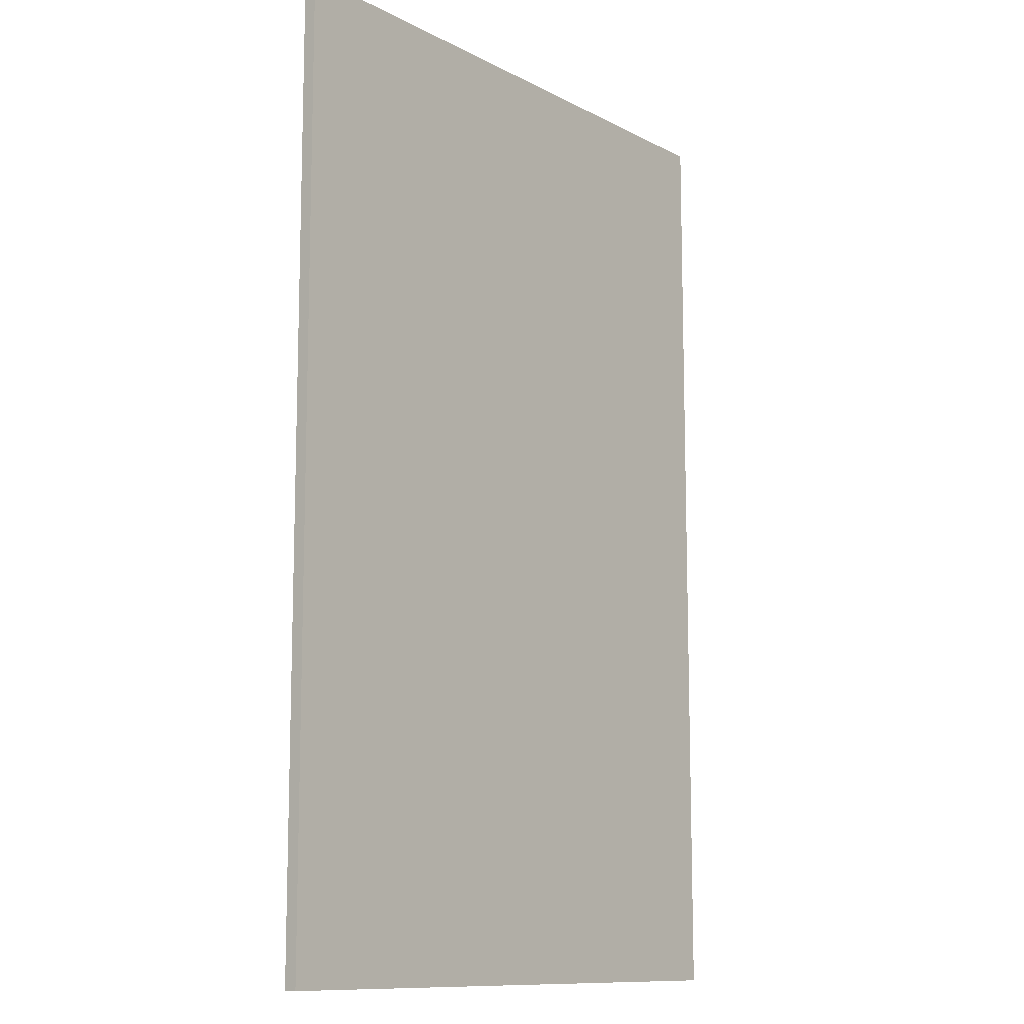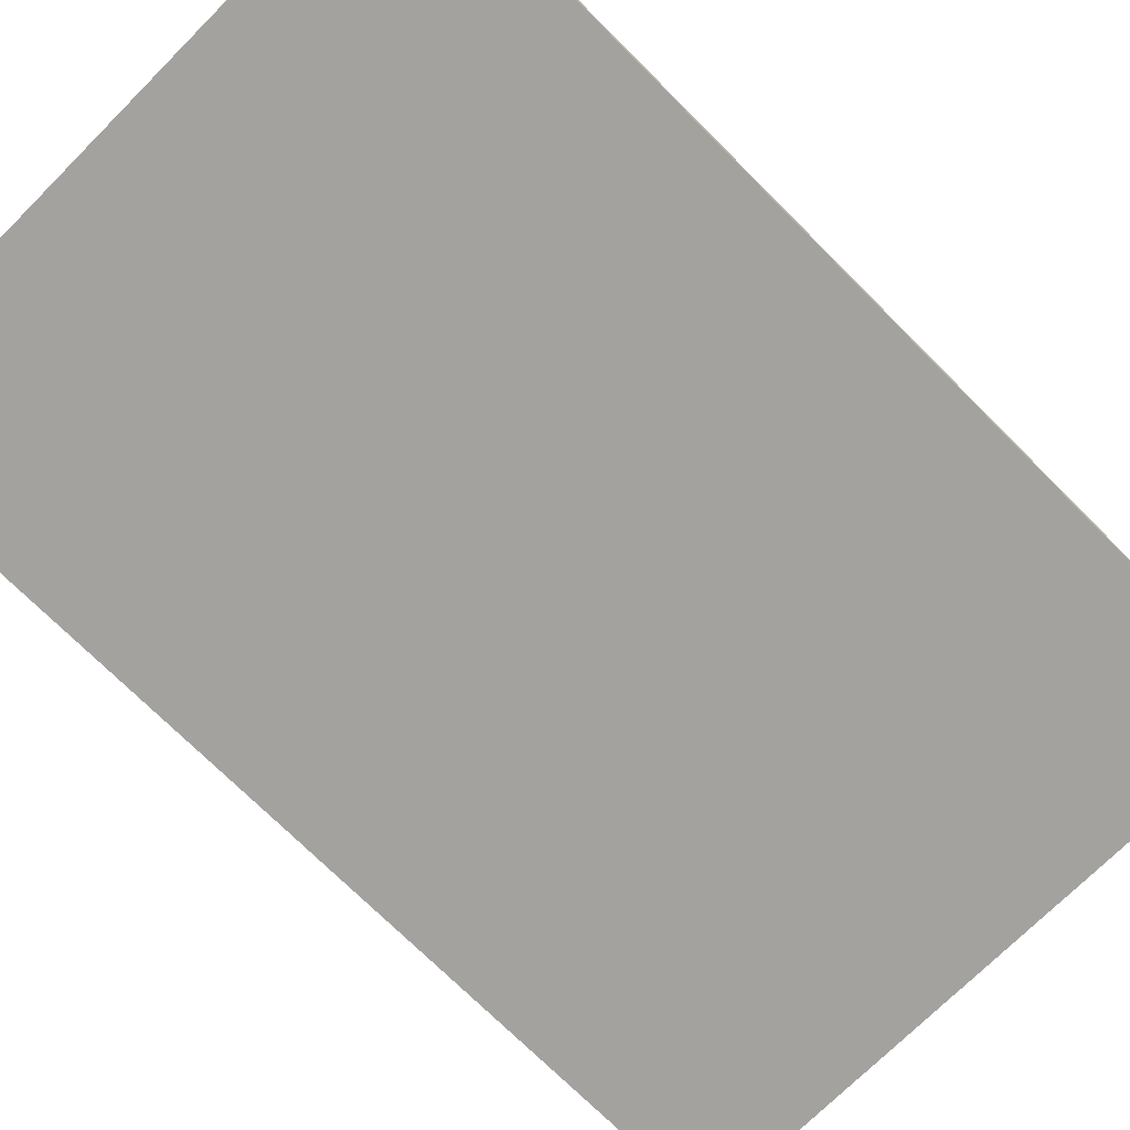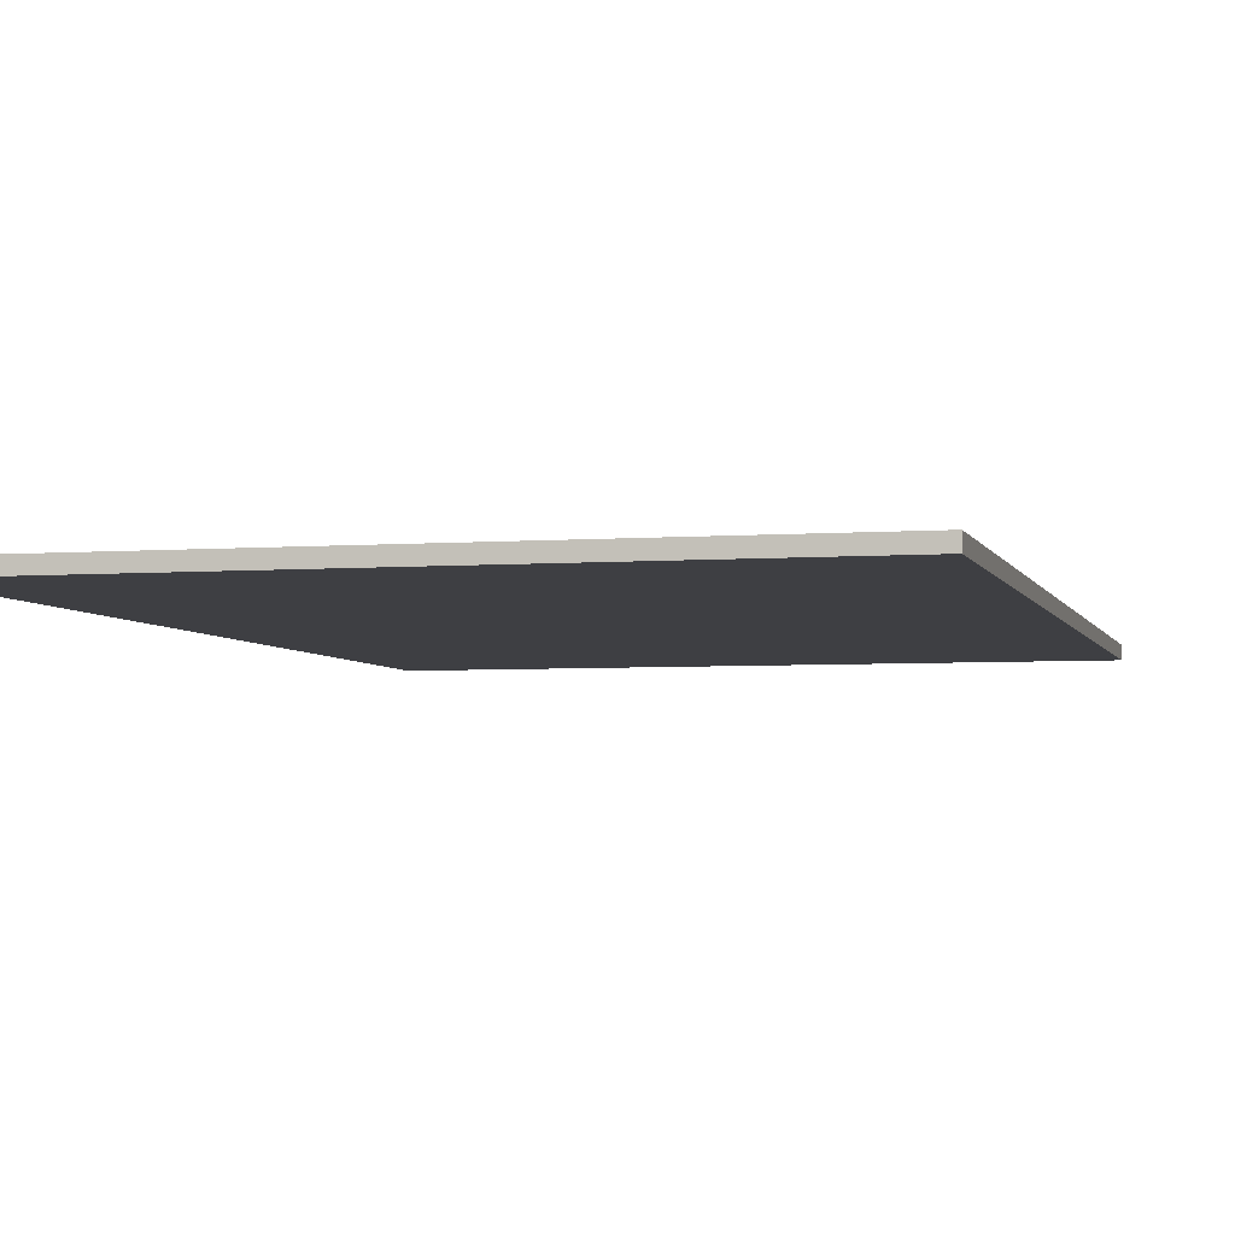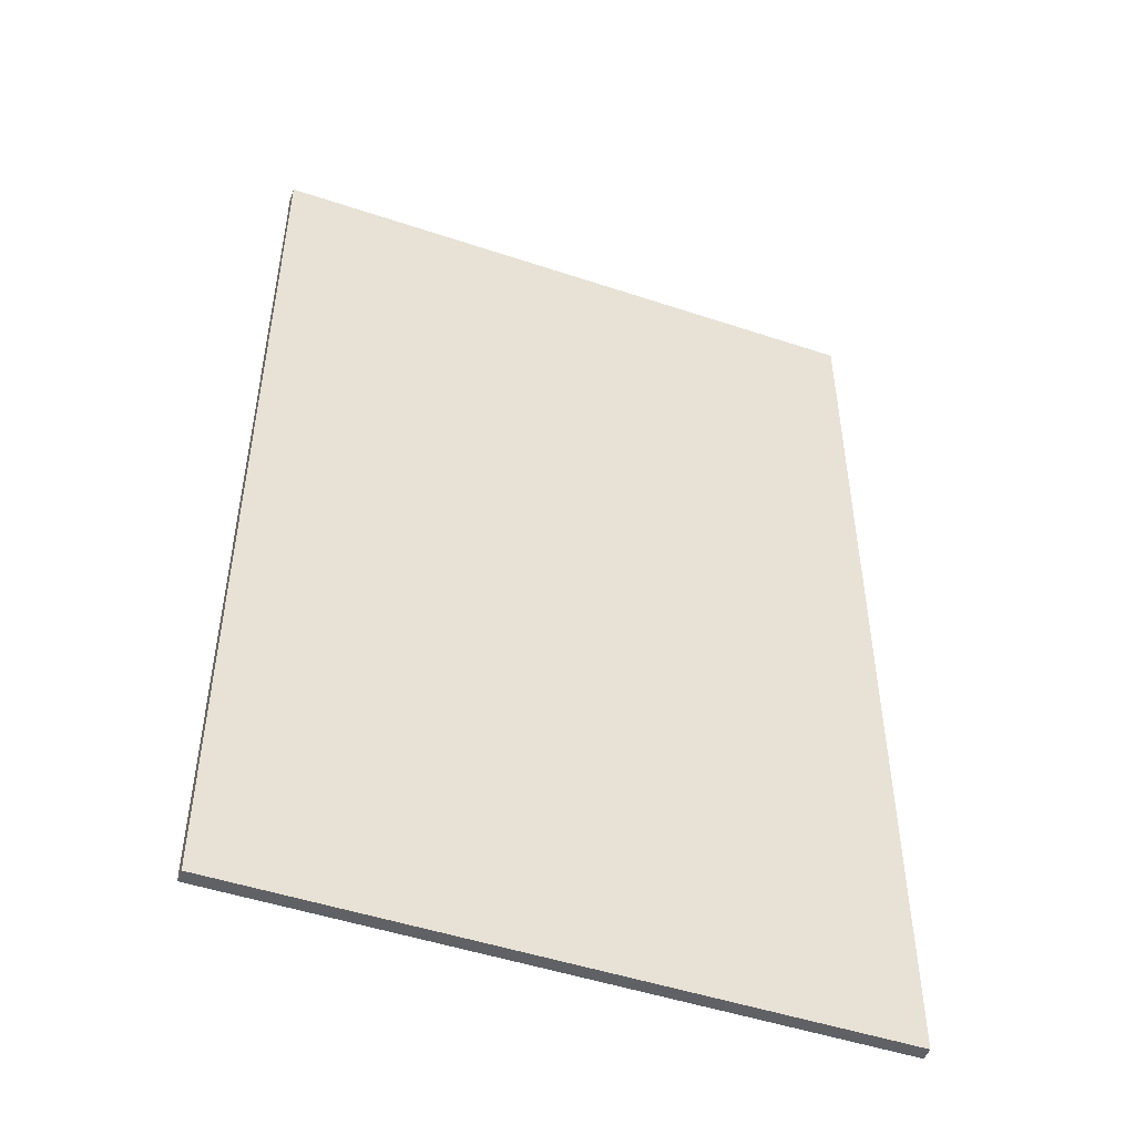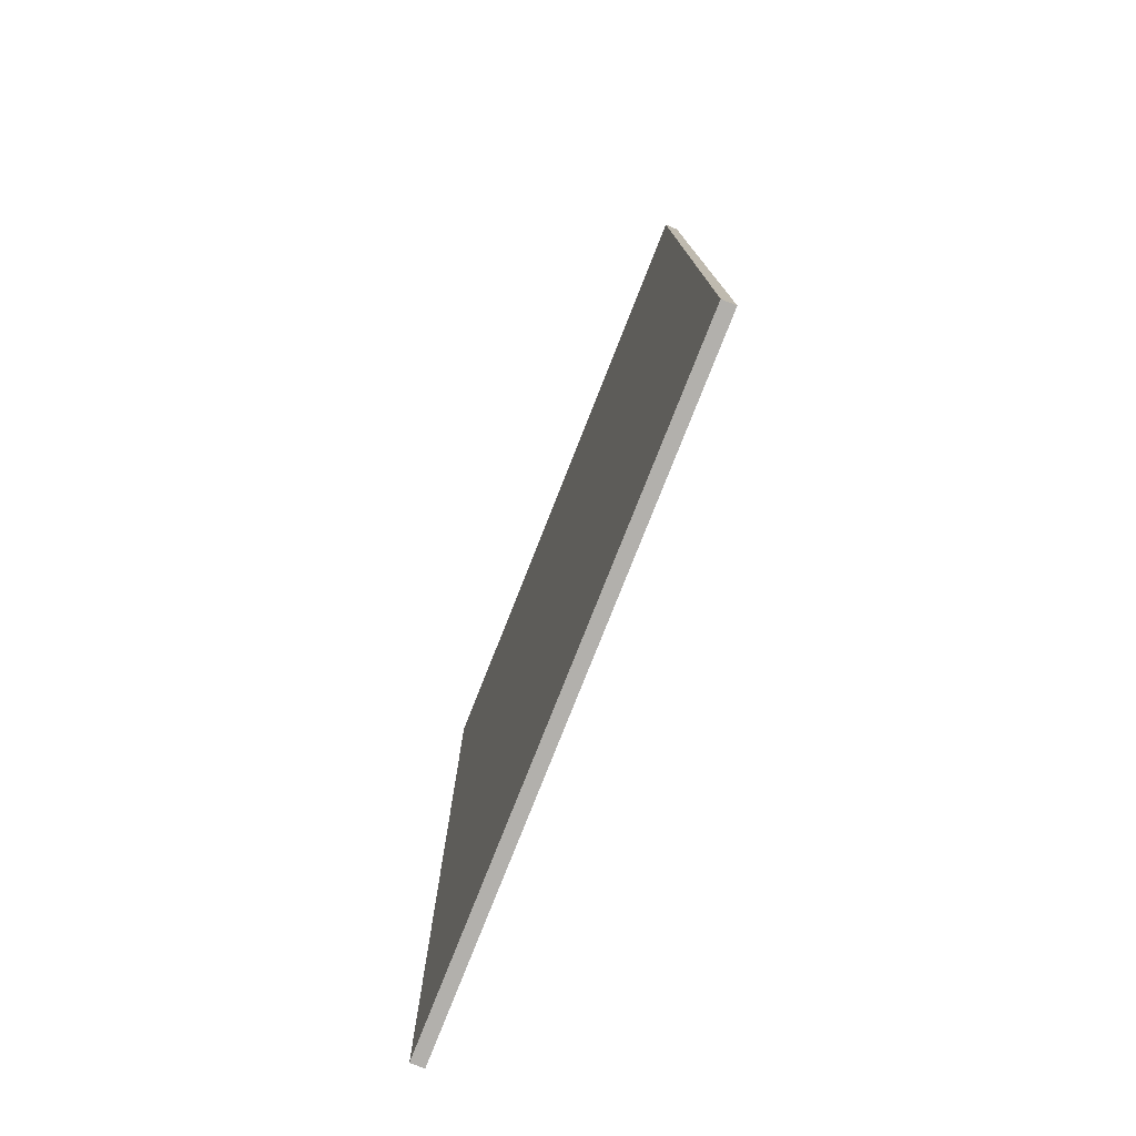
<metadata>
{"format":"obj","ext":"obj","renderer":"f3d","projection":"perspective","resolution":1024,"background":"white","views":[{"elev":-11.3,"azim":128.9,"up":"+Z"},{"elev":-72.6,"azim":45.0,"up":"+Y"},{"elev":-4.3,"azim":-165.8,"up":"+Y"},{"elev":-49.1,"azim":-20.3,"up":"+Z"},{"elev":-78.6,"azim":68.4,"up":"+Z"}]}
</metadata>
<code>
g default
v -1.515 -0.03136 2.331
v 1.515 -0.03136 2.331
v -1.515 0.03136 2.331
v 1.515 0.03136 2.331
v -1.515 0.03136 -2.331
v 1.515 0.03136 -2.331
v -1.515 -0.03136 -2.331
v 1.515 -0.03136 -2.331
g pCube1
f 1 2 3
f 3 2 4
f 3 4 5
f 5 4 6
f 5 6 7
f 7 6 8
f 7 8 1
f 1 8 2
f 2 8 4
f 4 8 6
f 7 1 5
f 5 1 3
g default
v -1.515 -0.03136 2.331
v 1.515 -0.03136 2.331
v -1.515 0.03136 2.331
v 1.515 0.03136 2.331
v -1.515 0.03136 -2.331
v 1.515 0.03136 -2.331
v -1.515 -0.03136 -2.331
v 1.515 -0.03136 -2.331
g pCube1
f 9 10 11
f 11 10 12
f 11 12 13
f 13 12 14
f 13 14 15
f 15 14 16
f 15 16 9
f 9 16 10
f 10 16 12
f 12 16 14
f 15 9 13
f 13 9 11

</code>
